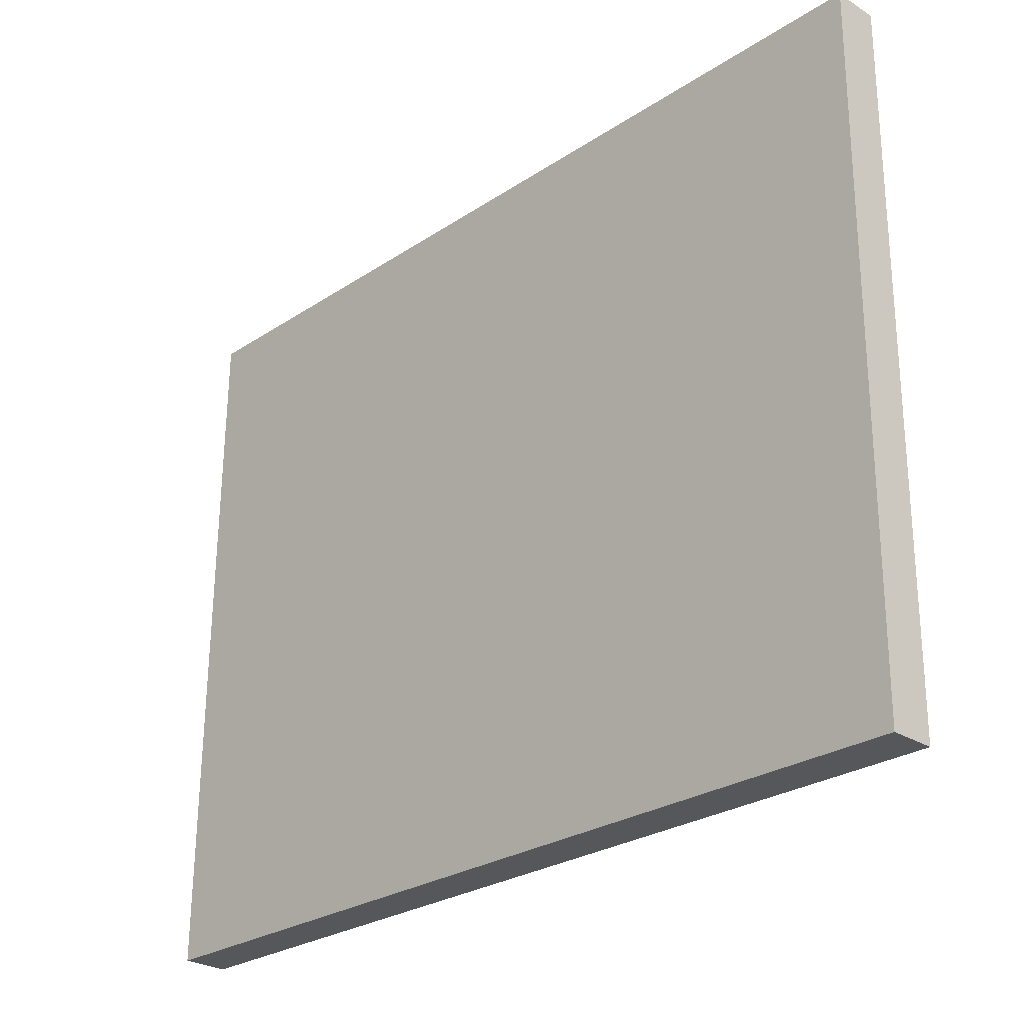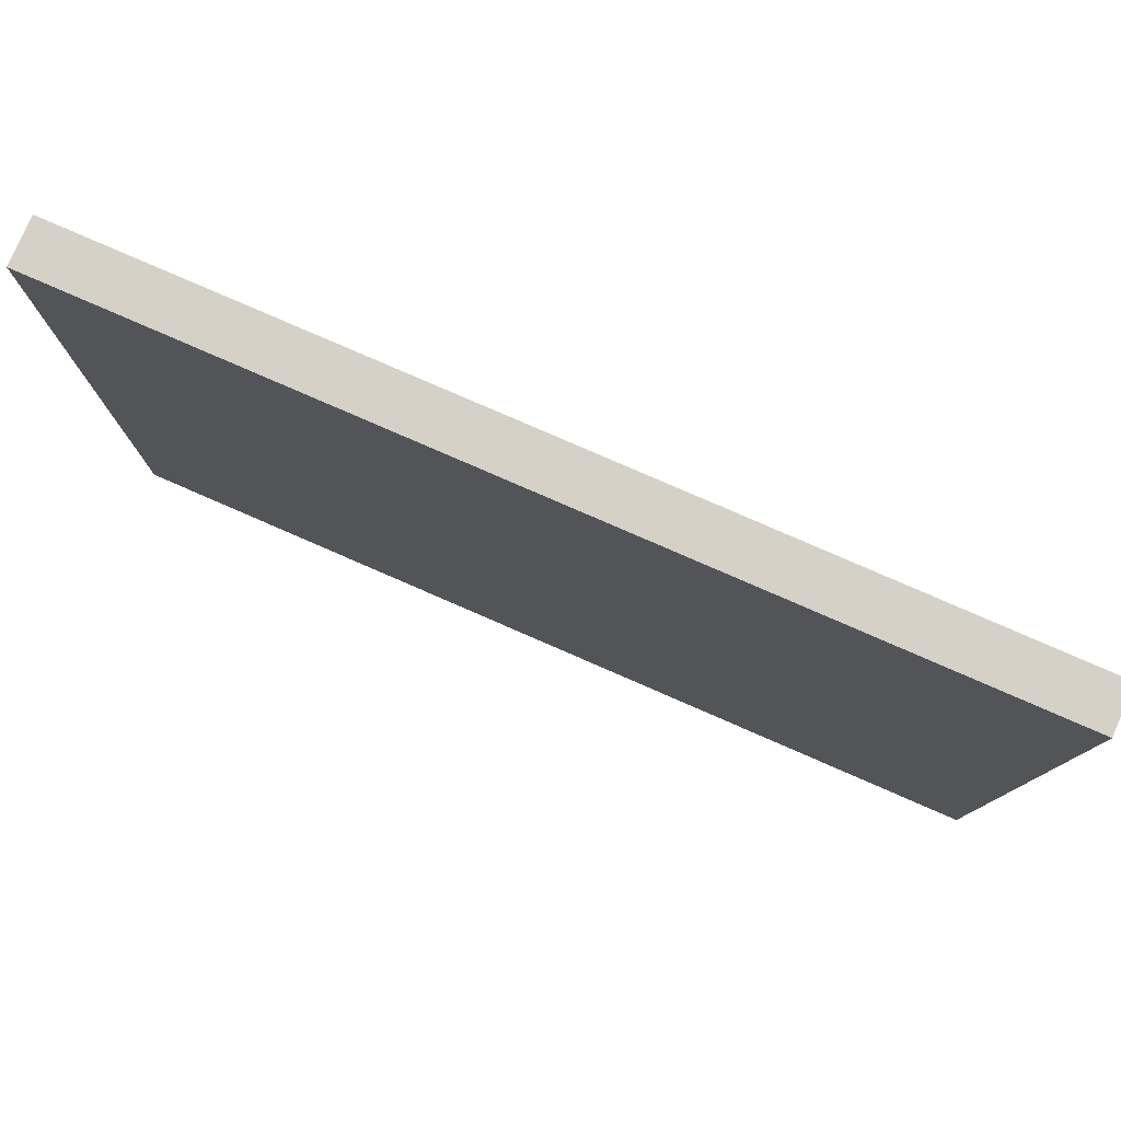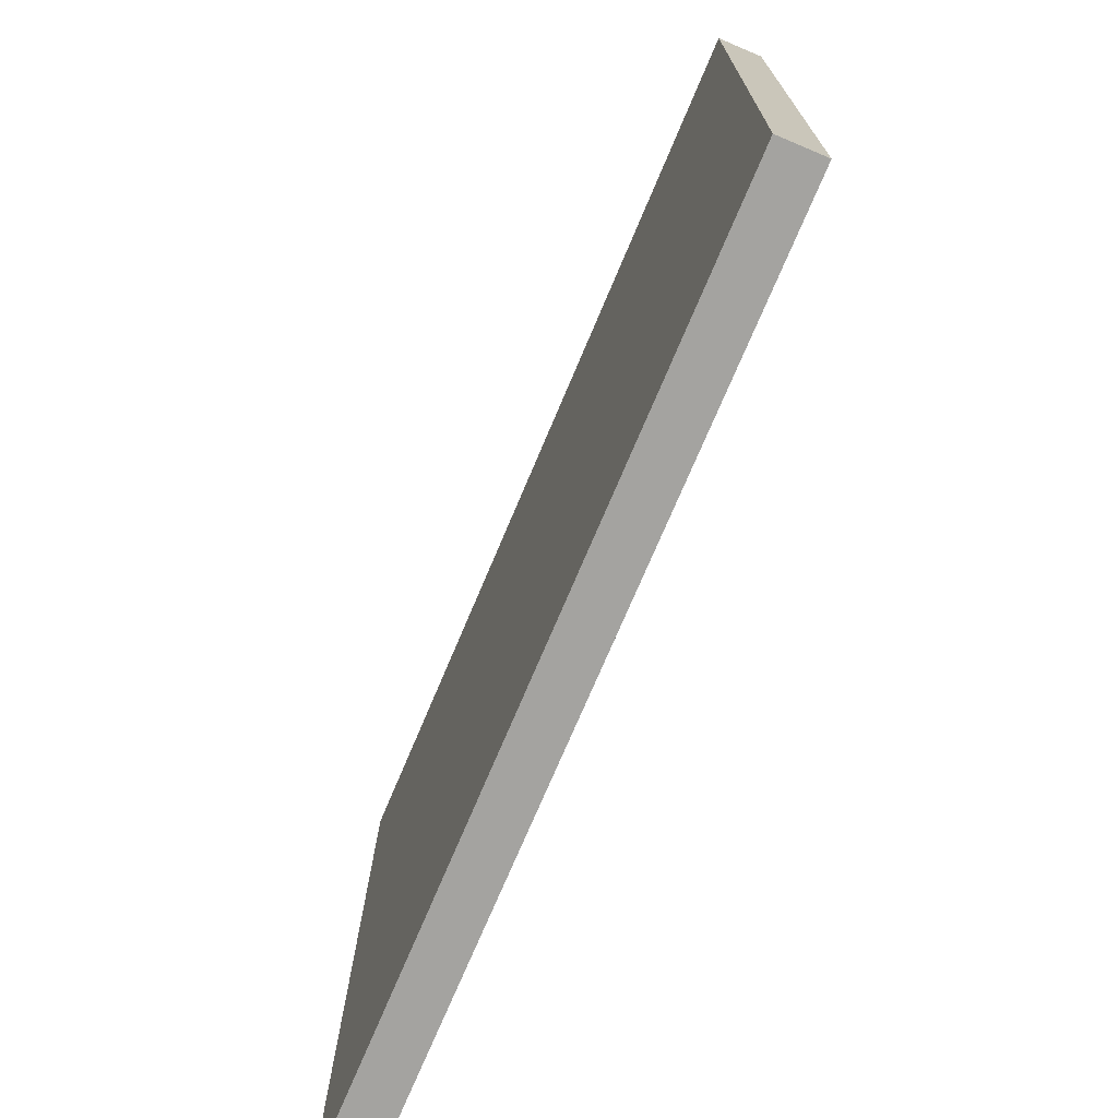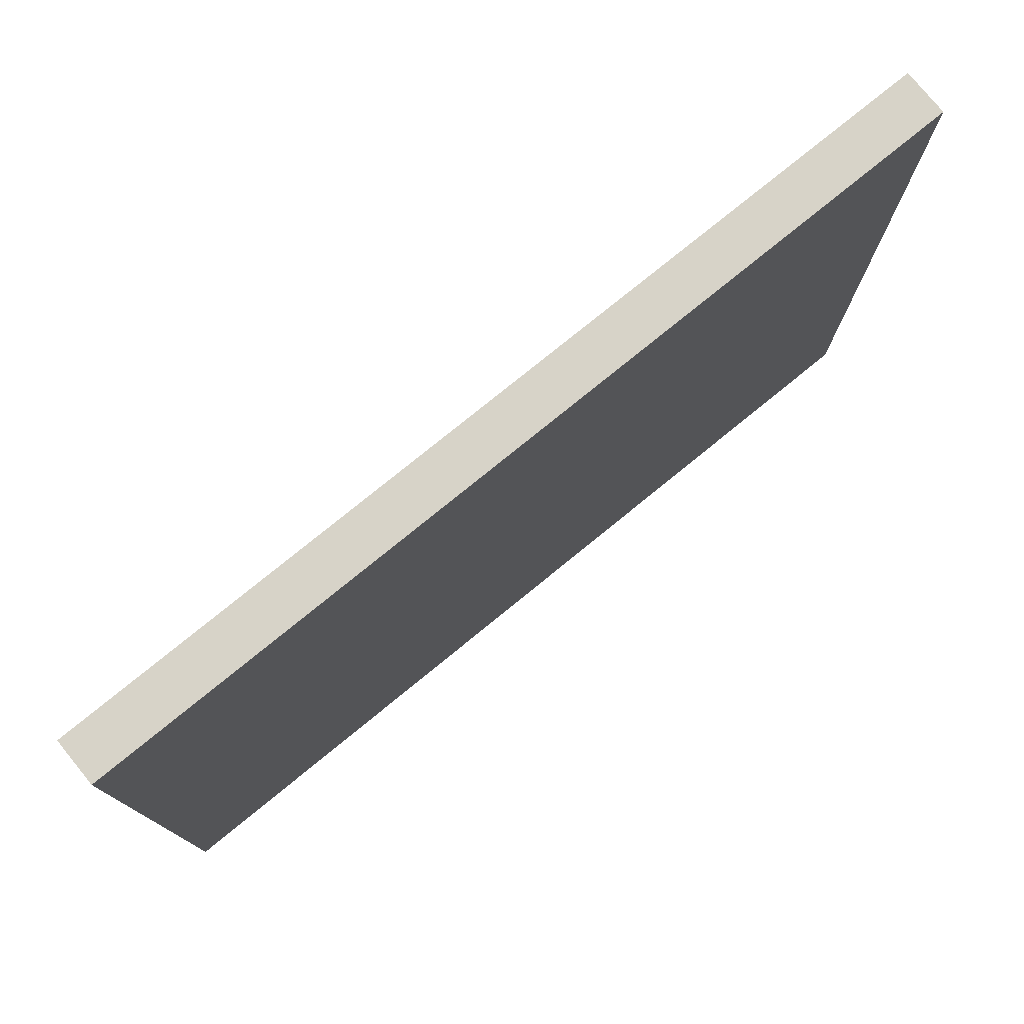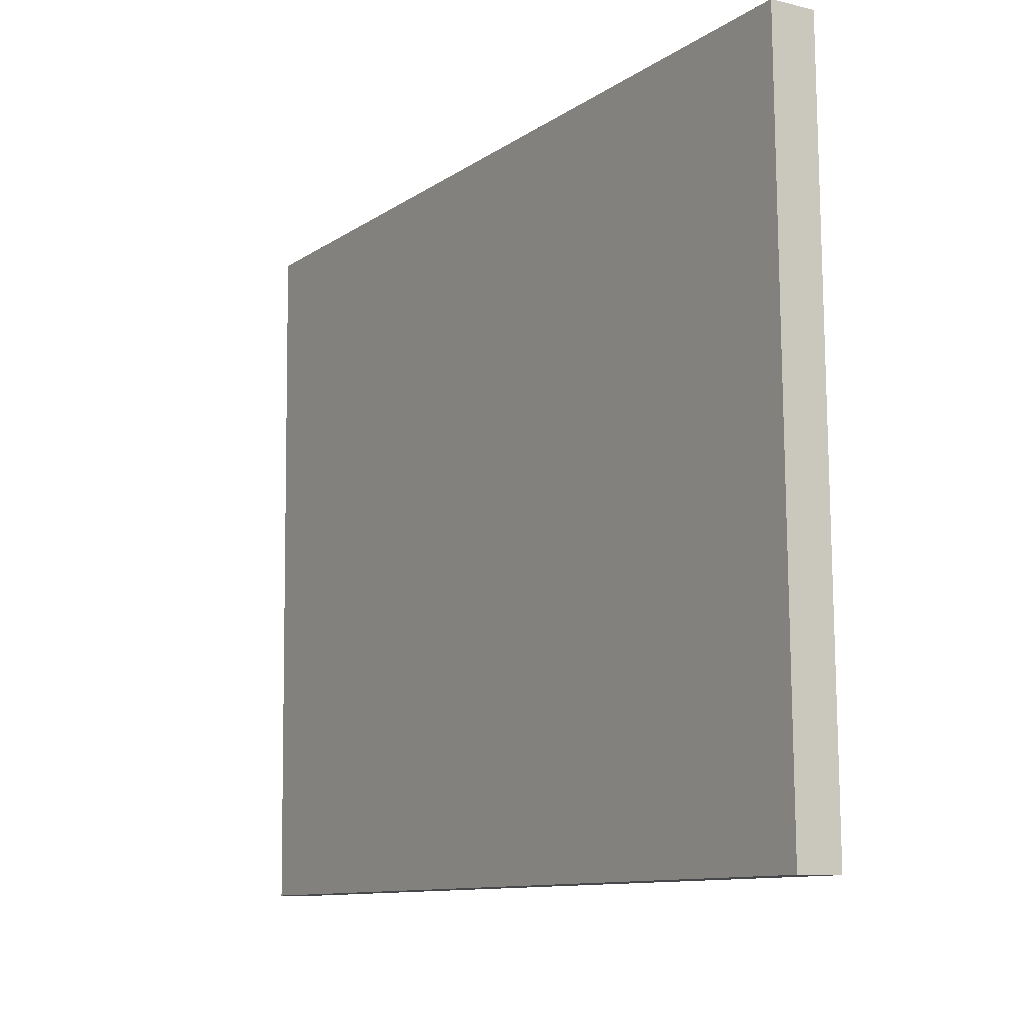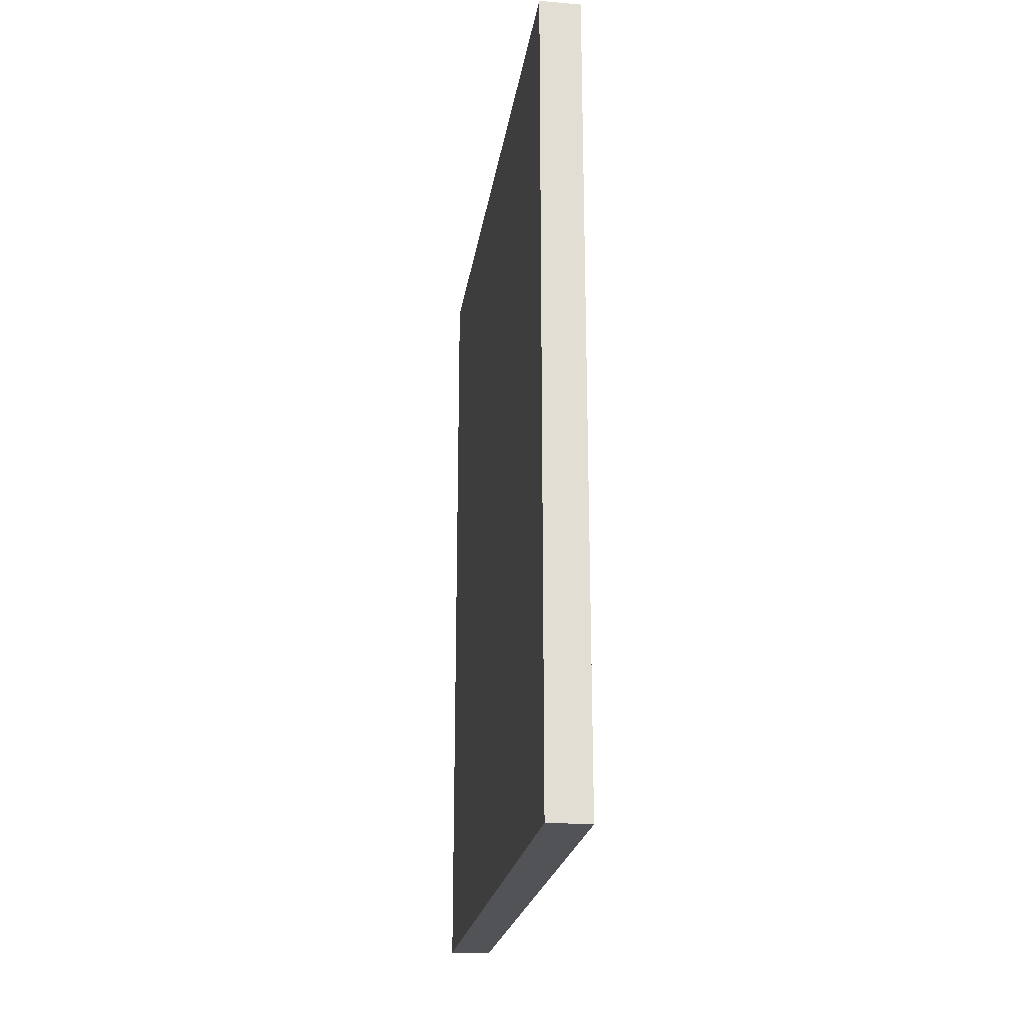
<metadata>
{"format":"obj","ext":"obj","renderer":"f3d","projection":"perspective","resolution":1024,"background":"white","views":[{"elev":-26.6,"azim":-44.1,"up":"+Y"},{"elev":79.8,"azim":-66.5,"up":"+Y"},{"elev":-72.8,"azim":-22.8,"up":"+Y"},{"elev":77.0,"azim":50.8,"up":"+Y"},{"elev":-10.7,"azim":148.1,"up":"+Y"},{"elev":-22.2,"azim":-8.8,"up":"+Z"}]}
</metadata>
<code>
o Cubo.041_Cubo.030
v 15.03 3.647 0.6913
v 14.9 3.649 0.6913
v 15.05 5.657 0.6913
v 14.92 5.659 0.6913
v 15.03 3.647 3.201
v 14.9 3.649 3.201
v 15.05 5.657 3.201
v 14.92 5.659 3.201
f 2 3 1
f 4 7 3
f 8 5 7
f 6 1 5
f 7 1 3
f 4 6 8
f 2 4 3
f 4 8 7
f 8 6 5
f 6 2 1
f 7 5 1
f 4 2 6

</code>
